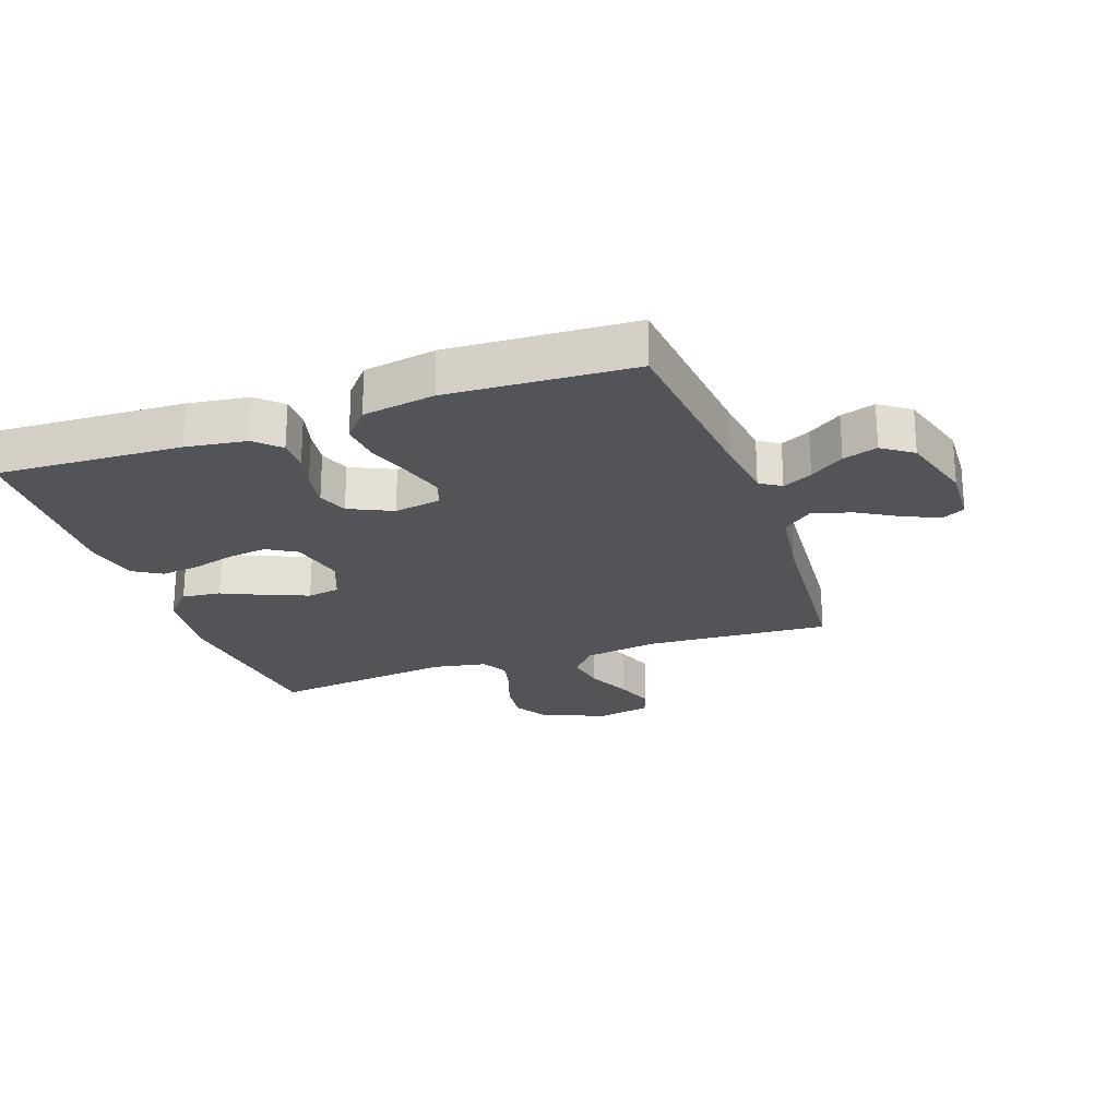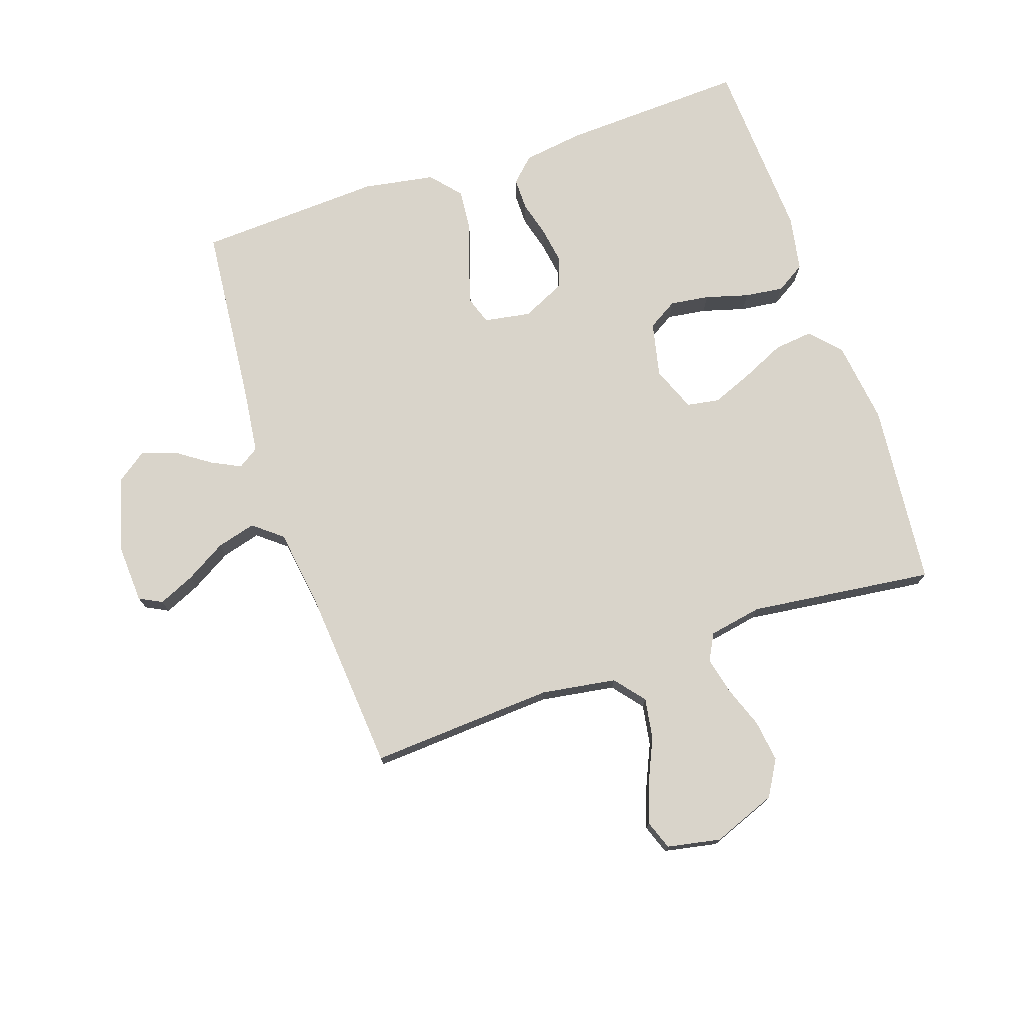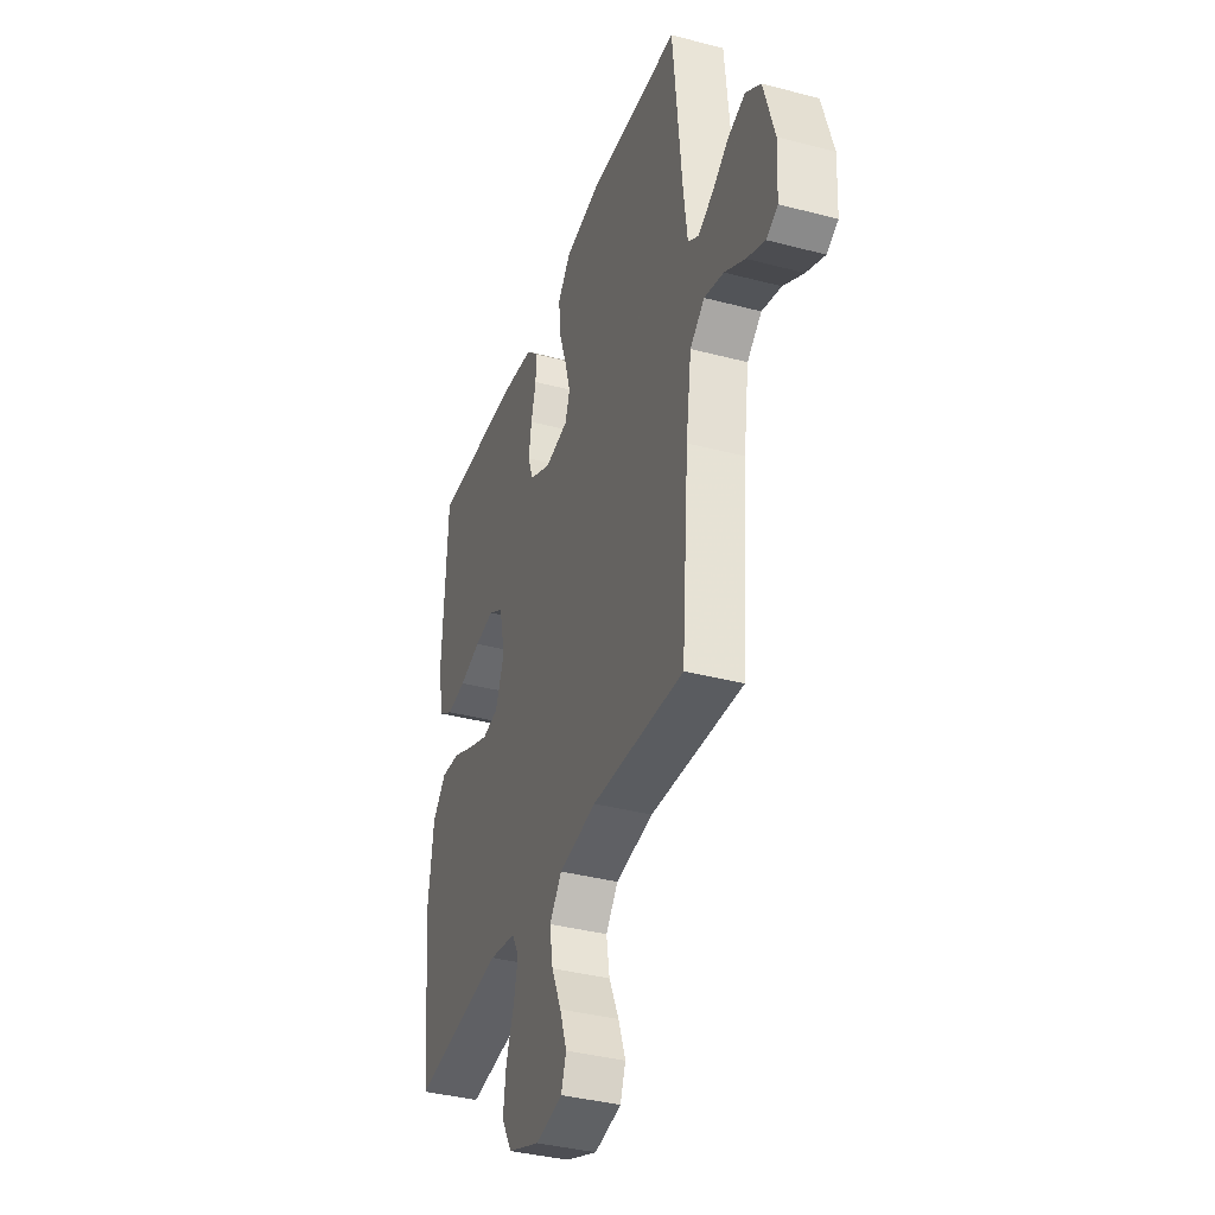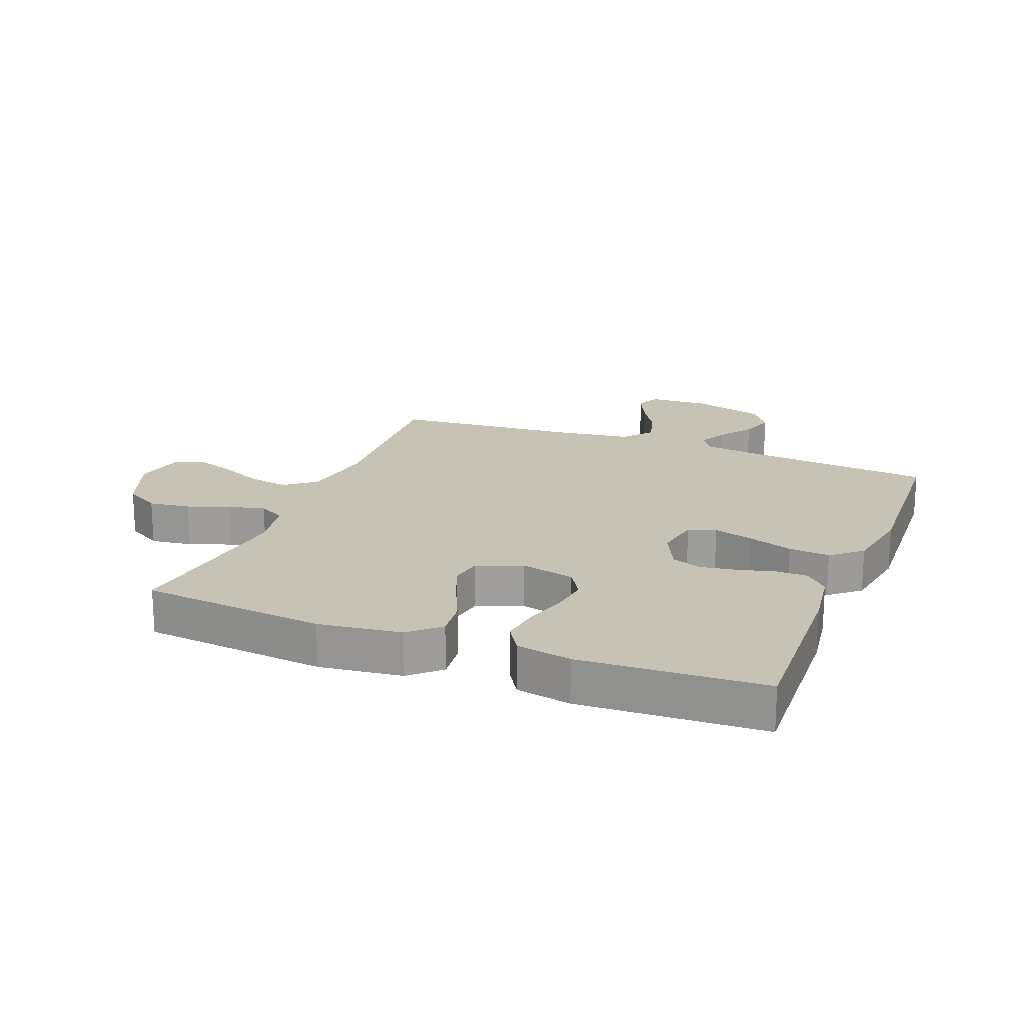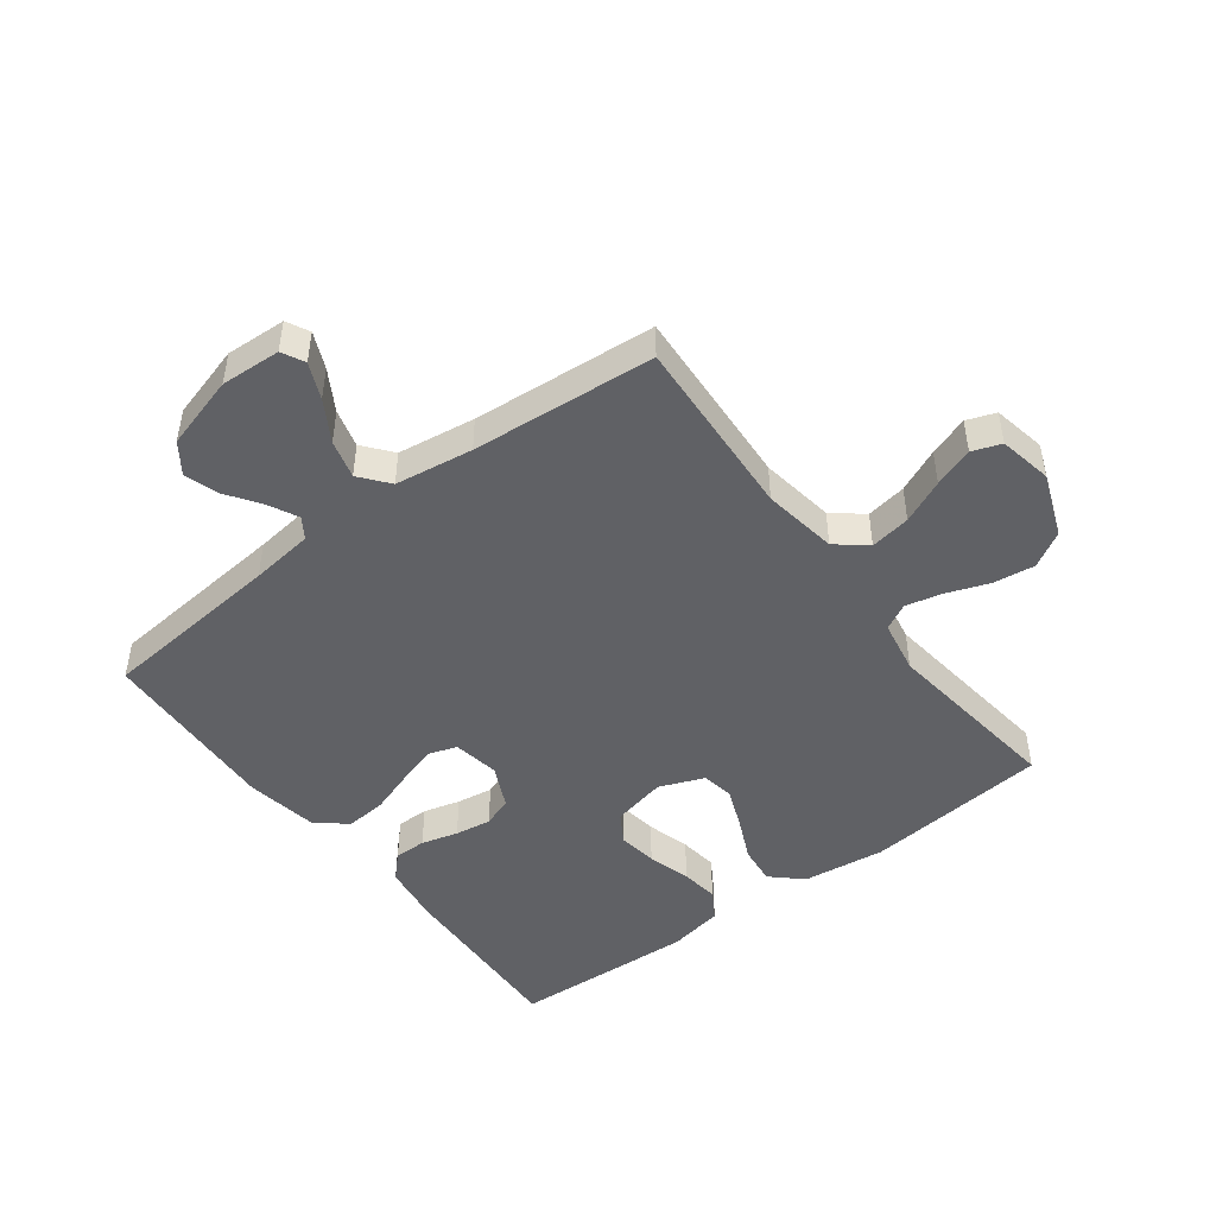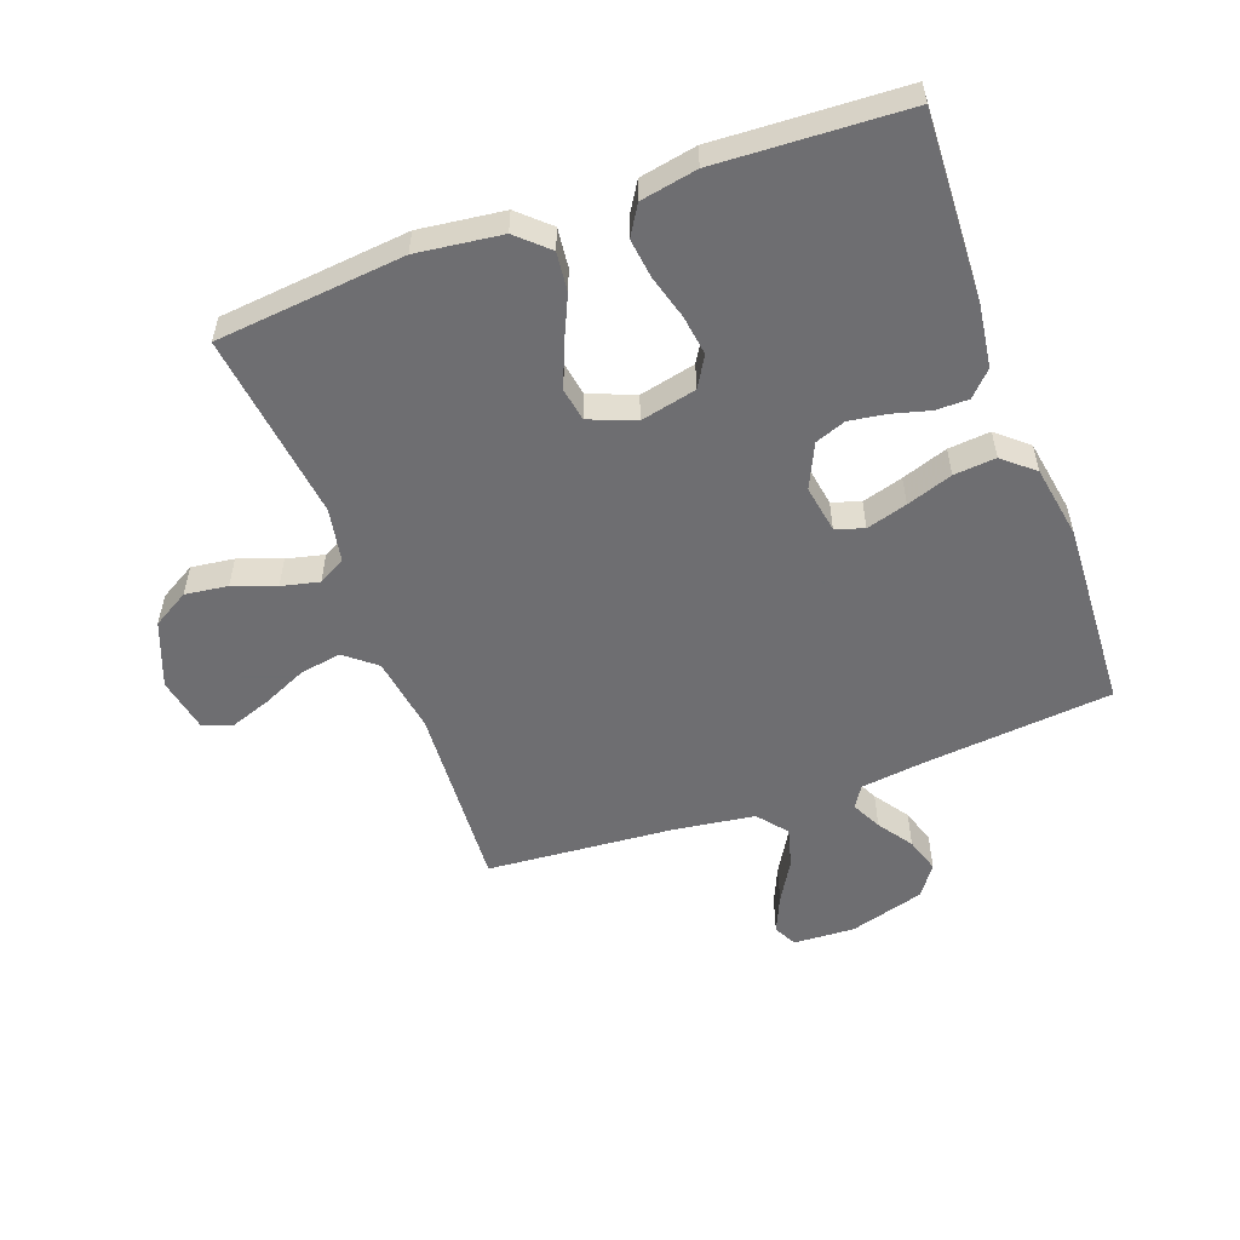
<metadata>
{"format":"obj","ext":"obj","renderer":"f3d","projection":"perspective","resolution":1024,"background":"white","views":[{"elev":-23.2,"azim":19.4,"up":"+Y"},{"elev":74.8,"azim":161.2,"up":"+Y"},{"elev":-37.2,"azim":71.2,"up":"+Z"},{"elev":19.2,"azim":-68.5,"up":"+Y"},{"elev":-47.3,"azim":127.0,"up":"+Y"},{"elev":-54.4,"azim":-69.9,"up":"+Y"}]}
</metadata>
<code>
v 0.5 0.07 0.5
v 0.529 0.07 0.2
v 0.542 0.07 0.097
v 0.576 0.07 0.075
v 0.624 0.07 0.099
v 0.679 0.07 0.137
v 0.735 0.07 0.155
v 0.784 0.07 0.12
v 0.819 0.07 0
v 0.814 0.07 -0.098
v 0.777 0.07 -0.117
v 0.718 0.07 -0.091
v 0.652 0.07 -0.052
v 0.589 0.07 -0.035
v 0.542 0.07 -0.073
v 0.524 0.07 -0.2
v 0.5 0.07 -0.5
v 0.2 0.07 -0.482
v 0.078 0.07 -0.501
v 0.038 0.07 -0.55
v 0.049 0.07 -0.616
v 0.081 0.07 -0.687
v 0.104 0.07 -0.752
v 0.087 0.07 -0.799
v 0 0.07 -0.816
v -0.104 0.07 -0.776
v -0.138 0.07 -0.718
v -0.129 0.07 -0.65
v -0.104 0.07 -0.582
v -0.09 0.07 -0.522
v -0.113 0.07 -0.479
v -0.2 0.07 -0.463
v -0.5 0.07 -0.5
v -0.53 0.07 -0.2
v -0.513 0.07 -0.065
v -0.468 0.07 -0.016
v -0.405 0.07 -0.023
v -0.335 0.07 -0.055
v -0.268 0.07 -0.082
v -0.215 0.07 -0.073
v -0.186 0.07 0
v -0.206 0.07 0.089
v -0.254 0.07 0.118
v -0.318 0.07 0.109
v -0.388 0.07 0.089
v -0.451 0.07 0.081
v -0.498 0.07 0.11
v -0.515 0.07 0.2
v -0.5 0.07 0.5
v -0.2 0.07 0.487
v -0.101 0.07 0.473
v -0.063 0.07 0.436
v -0.063 0.07 0.384
v -0.079 0.07 0.324
v -0.088 0.07 0.265
v -0.07 0.07 0.216
v 0 0.07 0.183
v 0.076 0.07 0.196
v 0.091 0.07 0.241
v 0.072 0.07 0.306
v 0.047 0.07 0.379
v 0.041 0.07 0.446
v 0.083 0.07 0.495
v 0.2 0.07 0.515
v 0.5 0 0.5
v 0.529 0 0.2
v 0.542 0 0.097
v 0.576 0 0.075
v 0.624 0 0.099
v 0.679 0 0.137
v 0.735 0 0.155
v 0.784 0 0.12
v 0.819 0 0
v 0.814 0 -0.098
v 0.777 0 -0.117
v 0.718 0 -0.091
v 0.652 0 -0.052
v 0.589 0 -0.035
v 0.542 0 -0.073
v 0.524 0 -0.2
v 0.5 0 -0.5
v 0.2 0 -0.482
v 0.078 0 -0.501
v 0.038 0 -0.55
v 0.049 0 -0.616
v 0.081 0 -0.687
v 0.104 0 -0.752
v 0.087 0 -0.799
v 0 0 -0.816
v -0.104 0 -0.776
v -0.138 0 -0.718
v -0.129 0 -0.65
v -0.104 0 -0.582
v -0.09 0 -0.522
v -0.113 0 -0.479
v -0.2 0 -0.463
v -0.5 0 -0.5
v -0.53 0 -0.2
v -0.513 0 -0.065
v -0.468 0 -0.016
v -0.405 0 -0.023
v -0.335 0 -0.055
v -0.268 0 -0.082
v -0.215 0 -0.073
v -0.186 0 0
v -0.206 0 0.089
v -0.254 0 0.118
v -0.318 0 0.109
v -0.388 0 0.089
v -0.451 0 0.081
v -0.498 0 0.11
v -0.515 0 0.2
v -0.5 0 0.5
v -0.2 0 0.487
v -0.101 0 0.473
v -0.063 0 0.436
v -0.063 0 0.384
v -0.079 0 0.324
v -0.088 0 0.265
v -0.07 0 0.216
v 0 0 0.183
v 0.076 0 0.196
v 0.091 0 0.241
v 0.072 0 0.306
v 0.047 0 0.379
v 0.041 0 0.446
v 0.083 0 0.495
v 0.2 0 0.515
f 63 64 1 2
f 60 61 62 63
f 59 60 63 2
f 58 59 2 3
f 57 58 3 4
f 51 52 53 54
f 51 54 55
f 50 51 55
f 49 50 55 56
f 47 48 49 56
f 44 45 46 47
f 43 44 47 56
f 35 36 37 38
f 35 38 39
f 32 33 34 35
f 31 32 35 39
f 30 31 39 40
f 26 27 28 29
f 26 29 30
f 25 26 30
f 21 22 23 24
f 21 24 25 30
f 16 17 18
f 15 16 18 19
f 10 11 12 13
f 8 9 10 13
f 8 13 14
f 5 6 7 8
f 4 5 8 14
f 57 4 14 15
f 42 43 56 57
f 41 42 57 15
f 20 21 30 40
f 19 20 40 41
f 15 19 41
f 66 65 128 127
f 127 126 125 124
f 66 127 124 123
f 67 66 123 122
f 68 67 122 121
f 118 117 116 115
f 119 118 115
f 119 115 114
f 120 119 114 113
f 120 113 112 111
f 111 110 109 108
f 120 111 108 107
f 102 101 100 99
f 103 102 99
f 99 98 97 96
f 103 99 96 95
f 104 103 95 94
f 93 92 91 90
f 94 93 90
f 94 90 89
f 88 87 86 85
f 94 89 88 85
f 82 81 80
f 83 82 80 79
f 77 76 75 74
f 77 74 73 72
f 78 77 72
f 72 71 70 69
f 78 72 69 68
f 79 78 68 121
f 121 120 107 106
f 79 121 106 105
f 104 94 85 84
f 105 104 84 83
f 105 83 79
f 1 65 66 2
f 2 66 67 3
f 3 67 68 4
f 4 68 69 5
f 5 69 70 6
f 6 70 71 7
f 7 71 72 8
f 8 72 73 9
f 9 73 74 10
f 10 74 75 11
f 11 75 76 12
f 12 76 77 13
f 13 77 78 14
f 14 78 79 15
f 15 79 80 16
f 16 80 81 17
f 17 81 82 18
f 18 82 83 19
f 19 83 84 20
f 20 84 85 21
f 21 85 86 22
f 22 86 87 23
f 23 87 88 24
f 24 88 89 25
f 25 89 90 26
f 26 90 91 27
f 27 91 92 28
f 28 92 93 29
f 29 93 94 30
f 30 94 95 31
f 31 95 96 32
f 32 96 97 33
f 33 97 98 34
f 34 98 99 35
f 35 99 100 36
f 36 100 101 37
f 37 101 102 38
f 38 102 103 39
f 39 103 104 40
f 40 104 105 41
f 41 105 106 42
f 42 106 107 43
f 43 107 108 44
f 44 108 109 45
f 45 109 110 46
f 46 110 111 47
f 47 111 112 48
f 48 112 113 49
f 49 113 114 50
f 50 114 115 51
f 51 115 116 52
f 52 116 117 53
f 53 117 118 54
f 54 118 119 55
f 55 119 120 56
f 56 120 121 57
f 57 121 122 58
f 58 122 123 59
f 59 123 124 60
f 60 124 125 61
f 61 125 126 62
f 62 126 127 63
f 63 127 128 64
f 64 128 65 1

</code>
